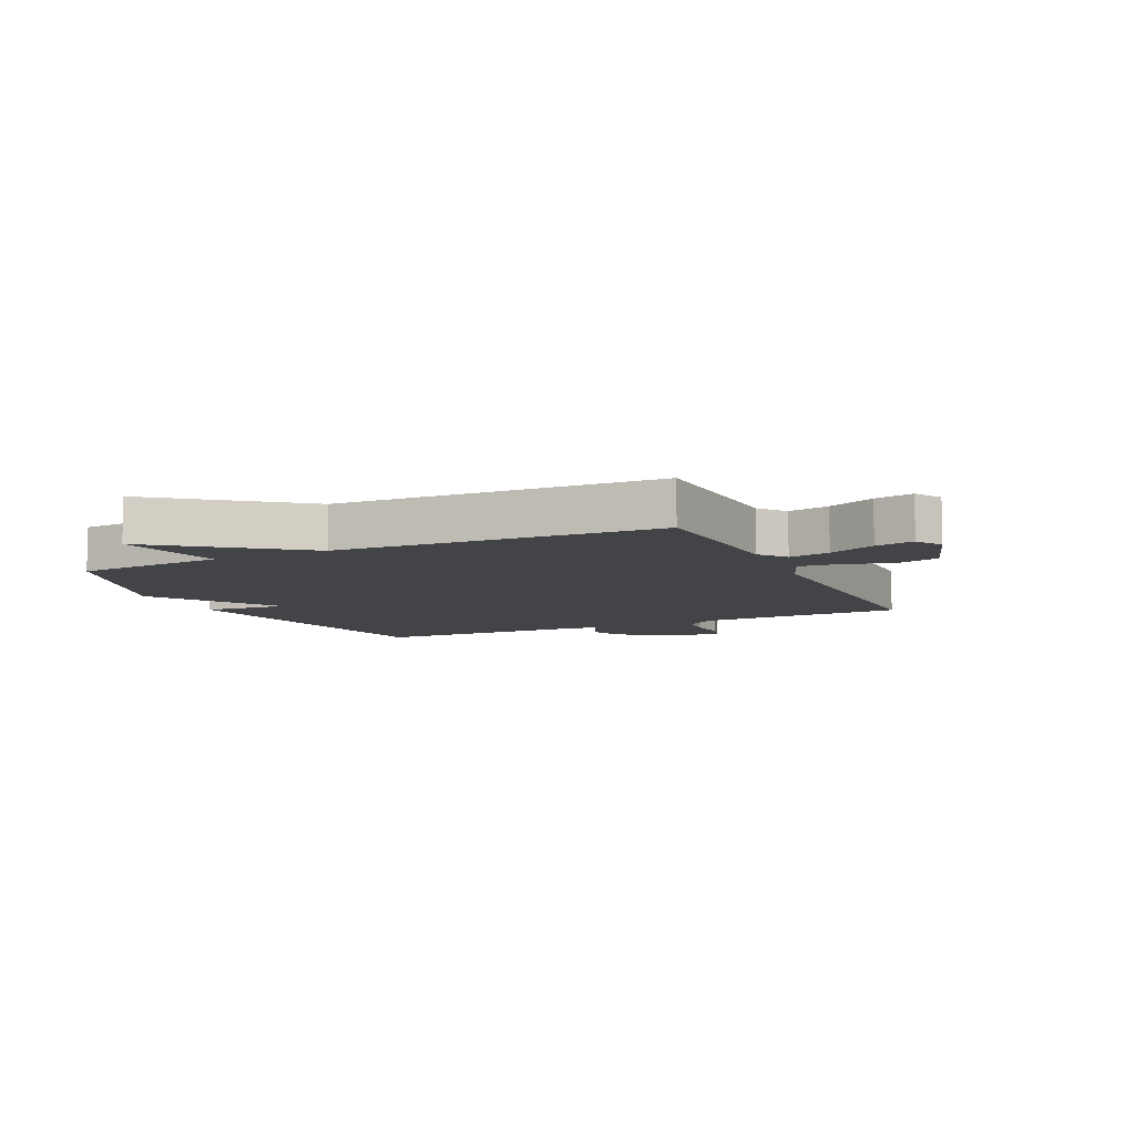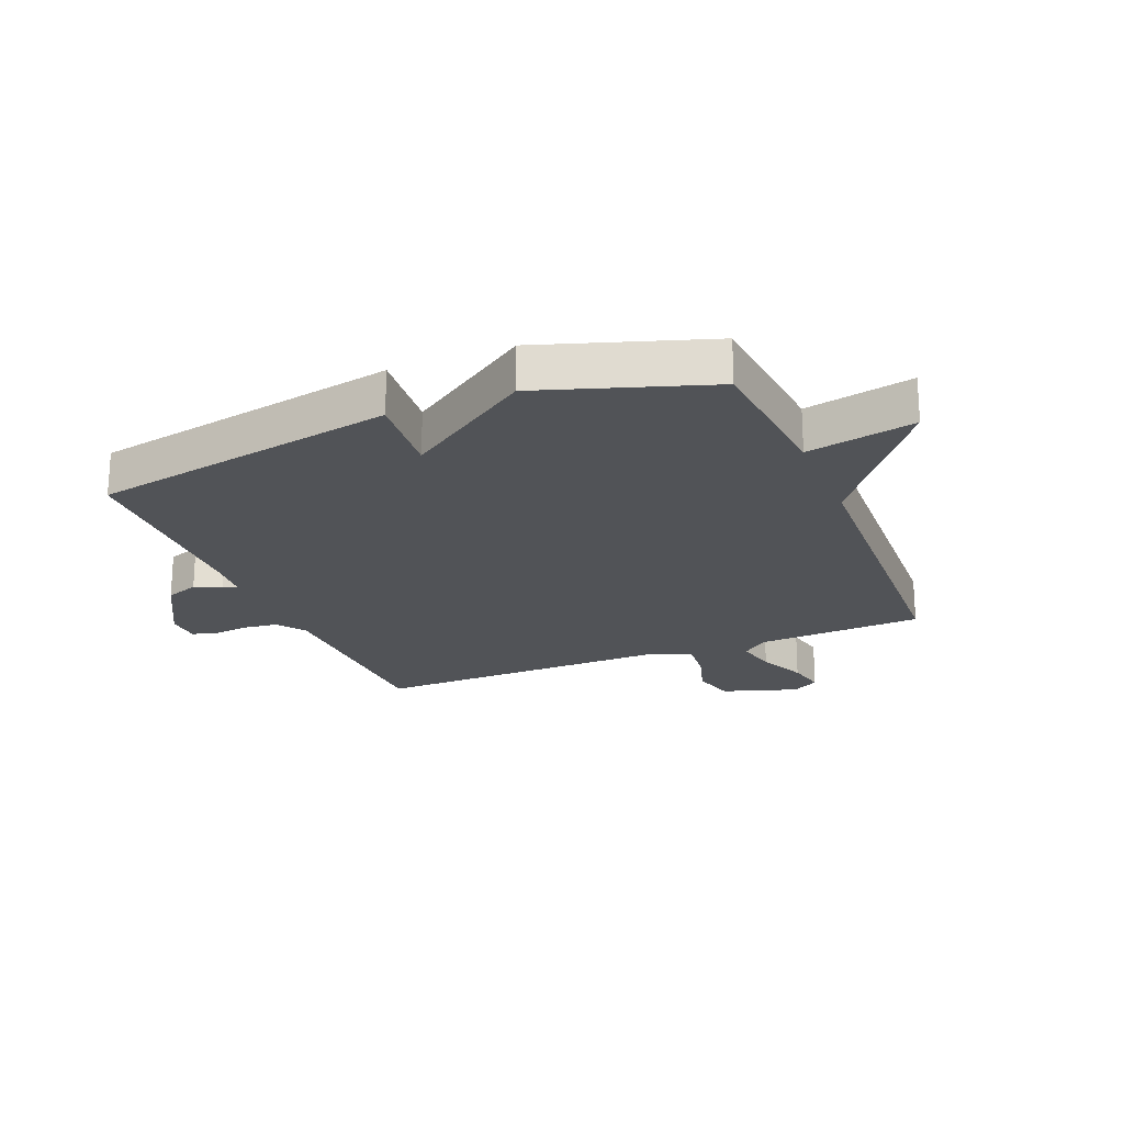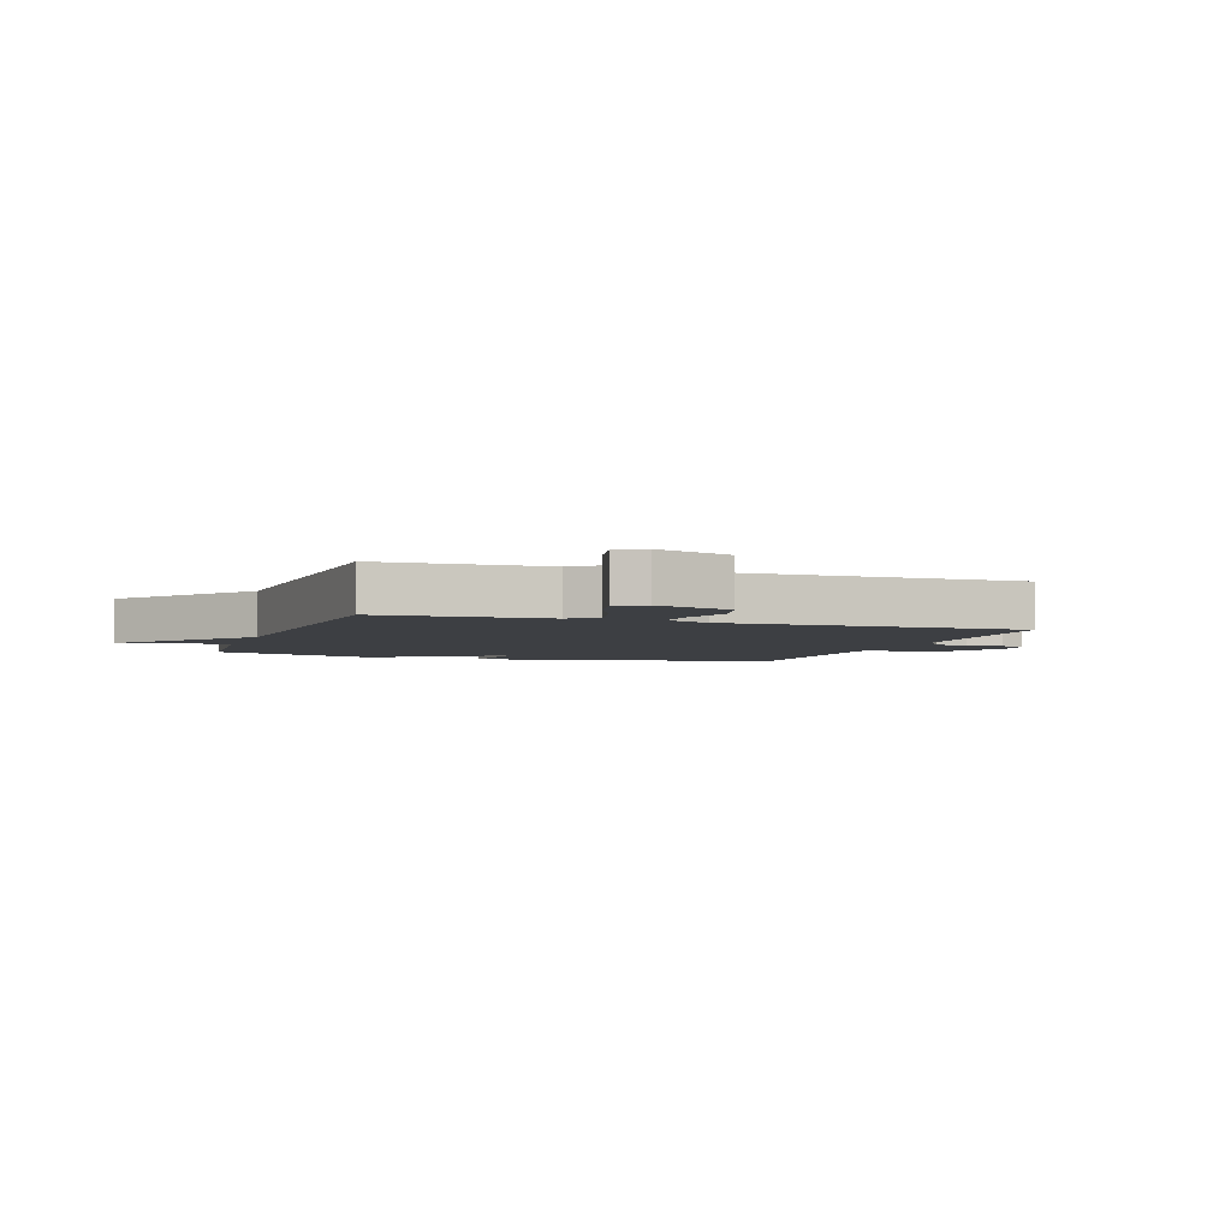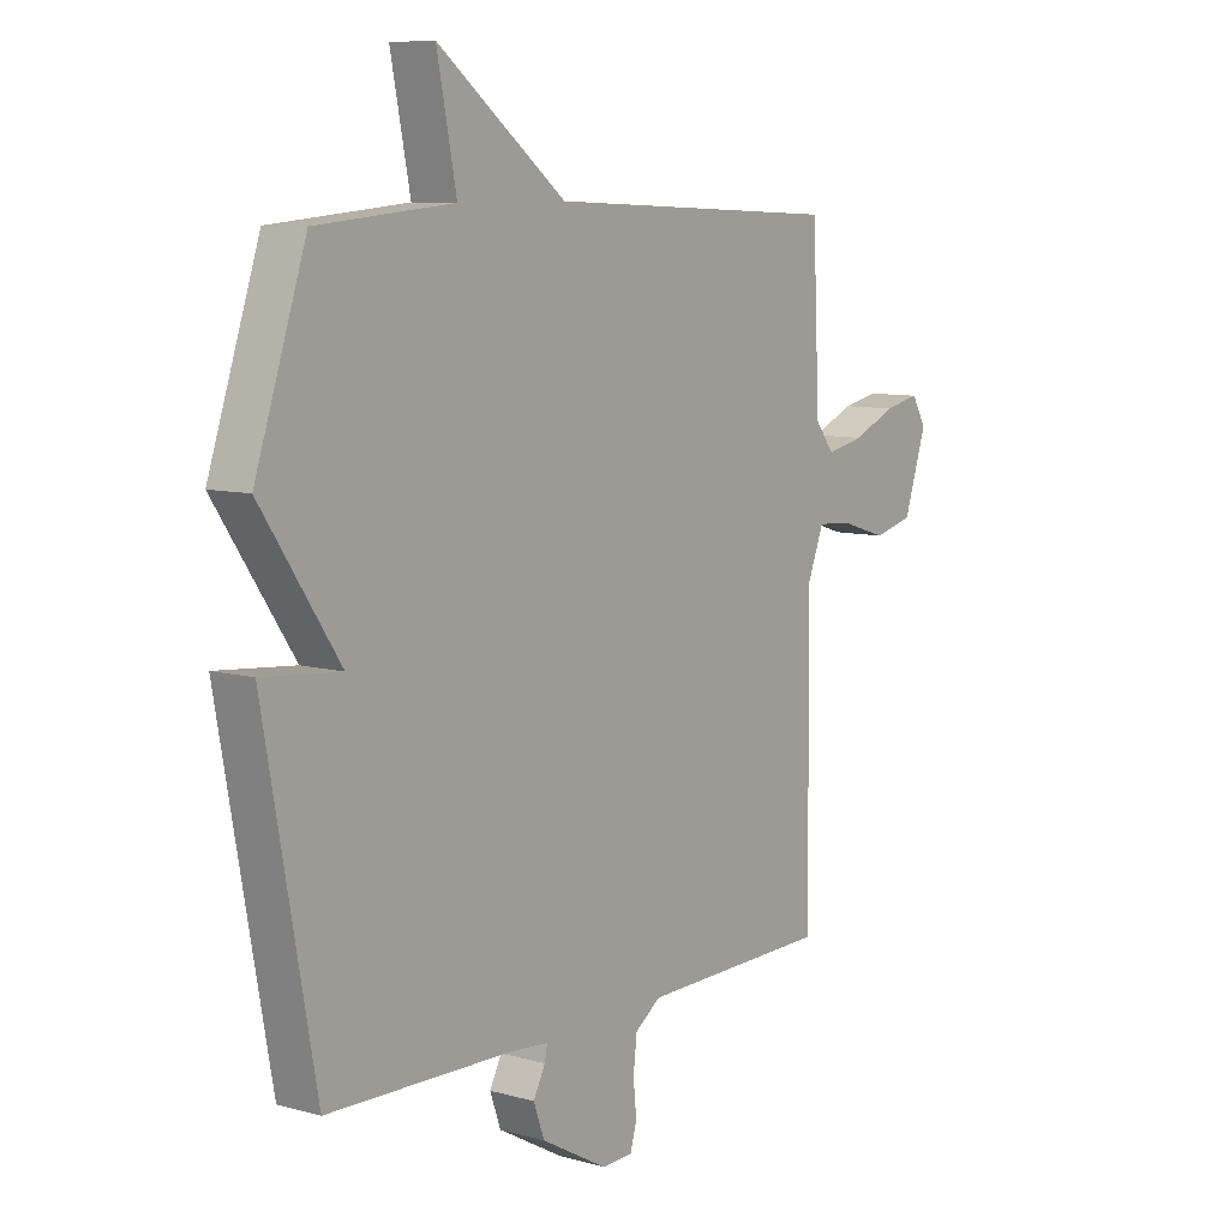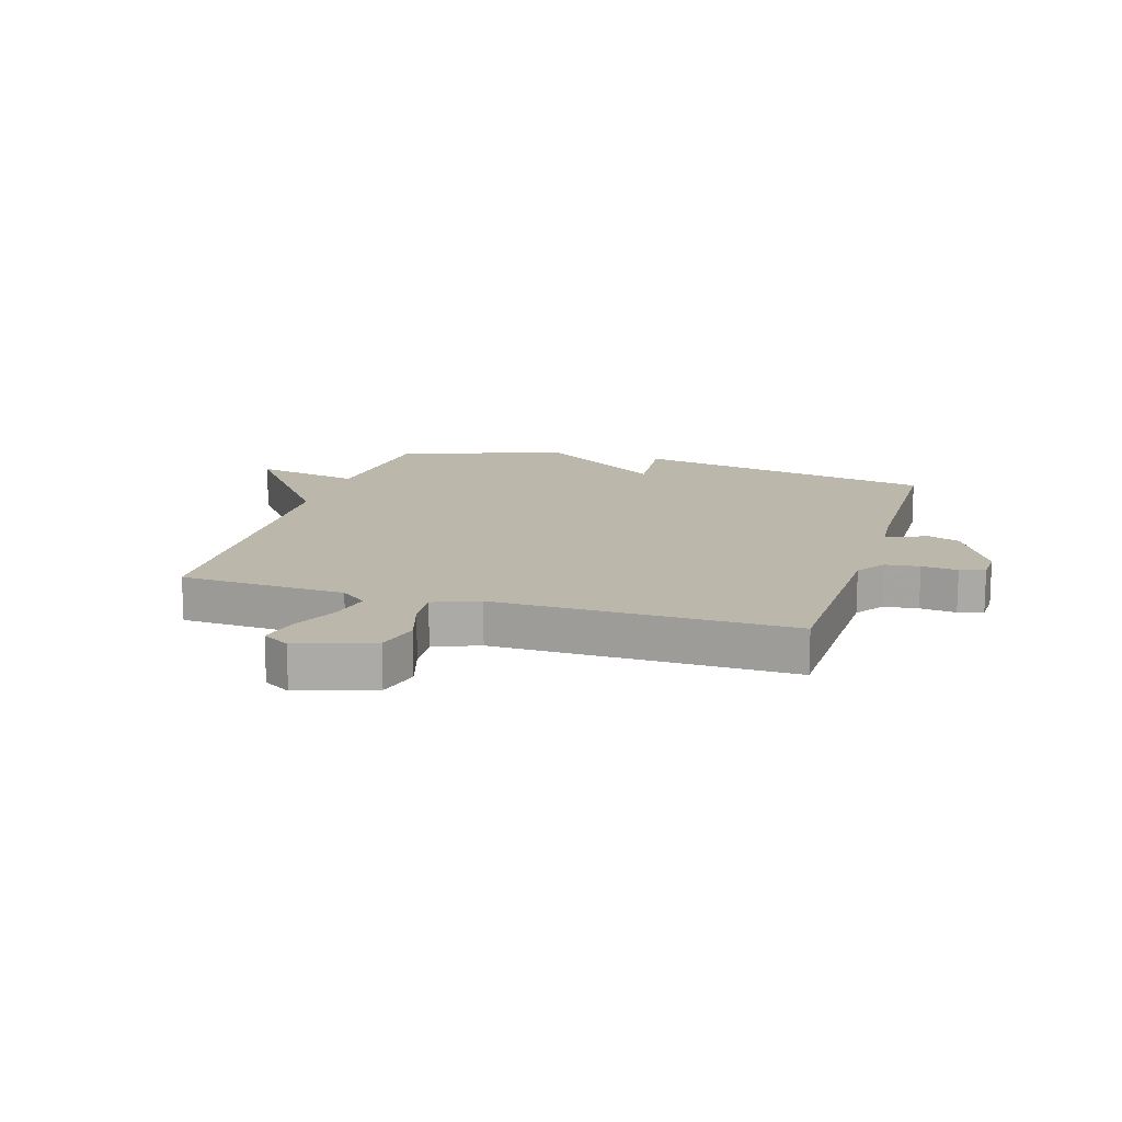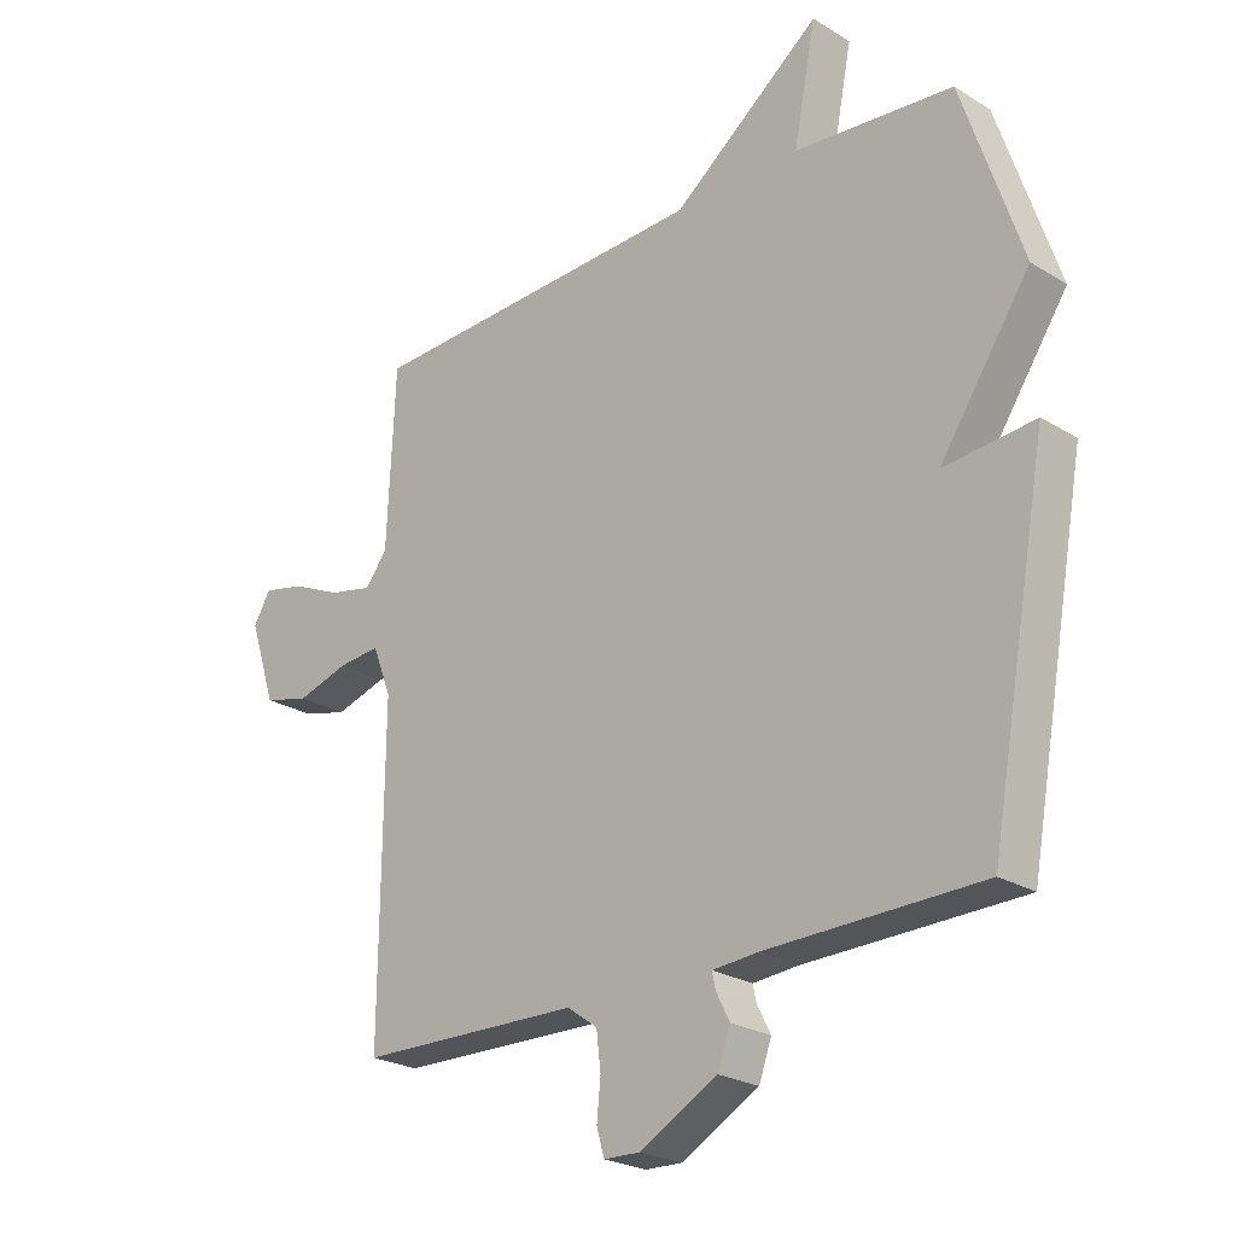
<metadata>
{"format":"obj","ext":"obj","renderer":"f3d","projection":"perspective","resolution":1024,"background":"white","views":[{"elev":-8.3,"azim":25.1,"up":"+Y"},{"elev":-21.7,"azim":-67.6,"up":"+Y"},{"elev":-3.8,"azim":70.8,"up":"+Y"},{"elev":8.5,"azim":-53.0,"up":"+Z"},{"elev":14.4,"azim":107.0,"up":"+Y"},{"elev":-24.1,"azim":-135.6,"up":"+Z"}]}
</metadata>
<code>
v -0.5 0.07 -0.5
v -0.594 0.07 0.017
v -0.45 0.07 0.004
v -0.594 0.07 0.217
v -0.5 0.07 0.5
v -0.248 0.07 0.523
v -0.284 0.07 0.705
v -0.048 0.07 0.523
v 0.5 0.07 0.5
v 0.513 0.07 0.22
v 0.548 0.07 0.175
v 0.618 0.07 0.19
v 0.698 0.07 0.226
v 0.764 0.07 0.24
v 0.791 0.07 0.194
v 0.749 0.07 0.066
v 0.676 0.07 0.047
v 0.594 0.07 0.072
v 0.526 0.07 0.078
v 0.496 0.07 0.001
v 0.5 0.07 -0.5
v 0.148 0.07 -0.508
v 0.1 0.07 -0.542
v 0.093 0.07 -0.6
v 0.099 0.07 -0.661
v 0.087 0.07 -0.703
v 0.029 0.07 -0.705
v -0.094 0.07 -0.637
v -0.114 0.07 -0.581
v -0.092 0.07 -0.538
v -0.087 0.07 -0.513
v -0.159 0.07 -0.507
v -0.5 0 -0.5
v -0.594 0 0.017
v -0.45 0 0.004
v -0.594 0 0.217
v -0.5 0 0.5
v -0.248 0 0.523
v -0.284 0 0.705
v -0.048 0 0.523
v 0.5 0 0.5
v 0.513 0 0.22
v 0.548 0 0.175
v 0.618 0 0.19
v 0.698 0 0.226
v 0.764 0 0.24
v 0.791 0 0.194
v 0.749 0 0.066
v 0.676 0 0.047
v 0.594 0 0.072
v 0.526 0 0.078
v 0.496 0 0.001
v 0.5 0 -0.5
v 0.148 0 -0.508
v 0.1 0 -0.542
v 0.093 0 -0.6
v 0.099 0 -0.661
v 0.087 0 -0.703
v 0.029 0 -0.705
v -0.094 0 -0.637
v -0.114 0 -0.581
v -0.092 0 -0.538
v -0.087 0 -0.513
v -0.159 0 -0.507
f 28 29 30
f 27 28 30
f 26 27 30
f 25 26 30
f 24 25 30
f 23 24 30 31
f 22 23 31
f 22 31 32
f 21 22 32
f 20 21 32
f 16 17 18
f 15 16 18
f 14 15 18
f 13 14 18
f 12 13 18
f 11 12 18 19
f 20 32 1
f 19 20 1
f 11 19 1
f 10 11 1
f 6 7 8
f 8 9 10
f 6 8 10
f 5 6 10
f 4 5 10
f 3 4 10
f 3 10 1
f 1 2 3
f 62 61 60
f 62 60 59
f 62 59 58
f 62 58 57
f 62 57 56
f 63 62 56 55
f 63 55 54
f 64 63 54
f 64 54 53
f 64 53 52
f 50 49 48
f 50 48 47
f 50 47 46
f 50 46 45
f 50 45 44
f 51 50 44 43
f 33 64 52
f 33 52 51
f 33 51 43
f 33 43 42
f 40 39 38
f 42 41 40
f 42 40 38
f 42 38 37
f 42 37 36
f 42 36 35
f 33 42 35
f 35 34 33
f 1 33 34 2
f 2 34 35 3
f 3 35 36 4
f 4 36 37 5
f 5 37 38 6
f 6 38 39 7
f 7 39 40 8
f 8 40 41 9
f 9 41 42 10
f 10 42 43 11
f 11 43 44 12
f 12 44 45 13
f 13 45 46 14
f 14 46 47 15
f 15 47 48 16
f 16 48 49 17
f 17 49 50 18
f 18 50 51 19
f 19 51 52 20
f 20 52 53 21
f 21 53 54 22
f 22 54 55 23
f 23 55 56 24
f 24 56 57 25
f 25 57 58 26
f 26 58 59 27
f 27 59 60 28
f 28 60 61 29
f 29 61 62 30
f 30 62 63 31
f 31 63 64 32
f 32 64 33 1

</code>
